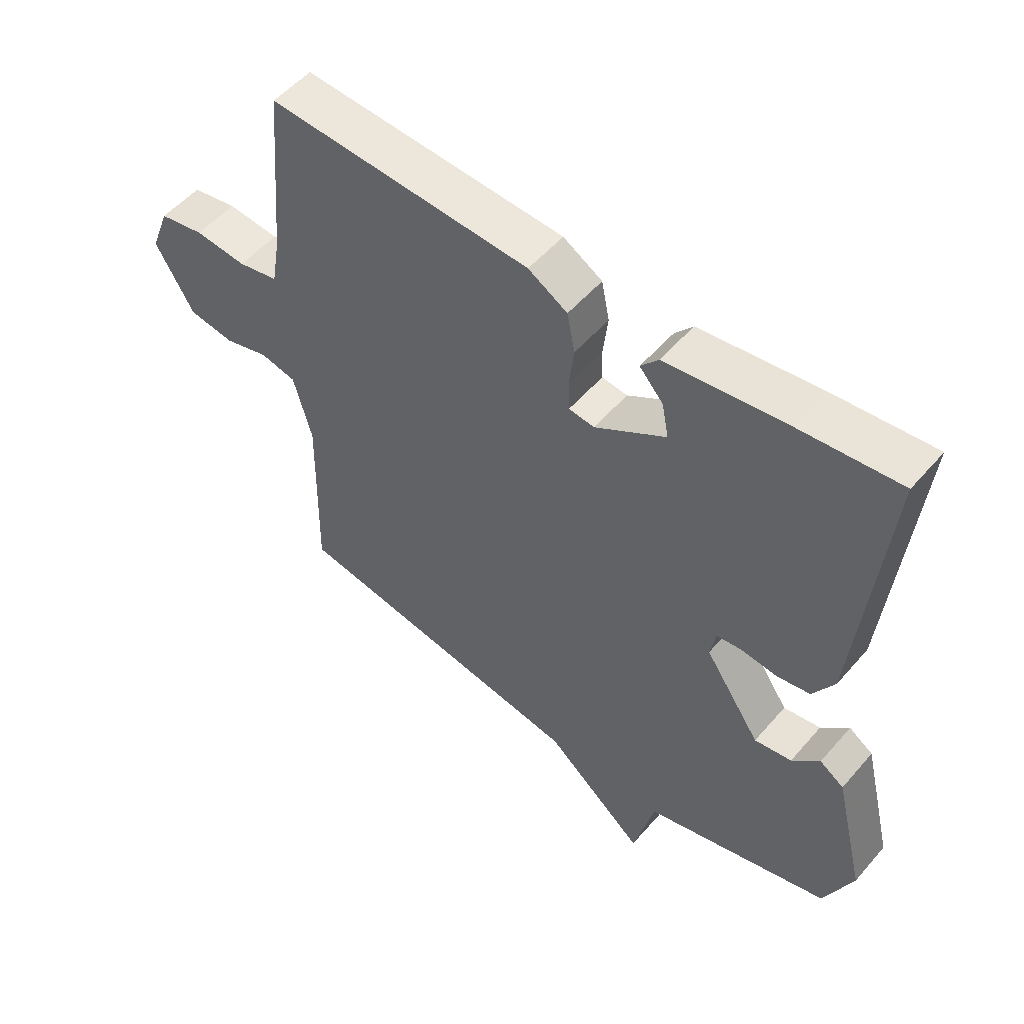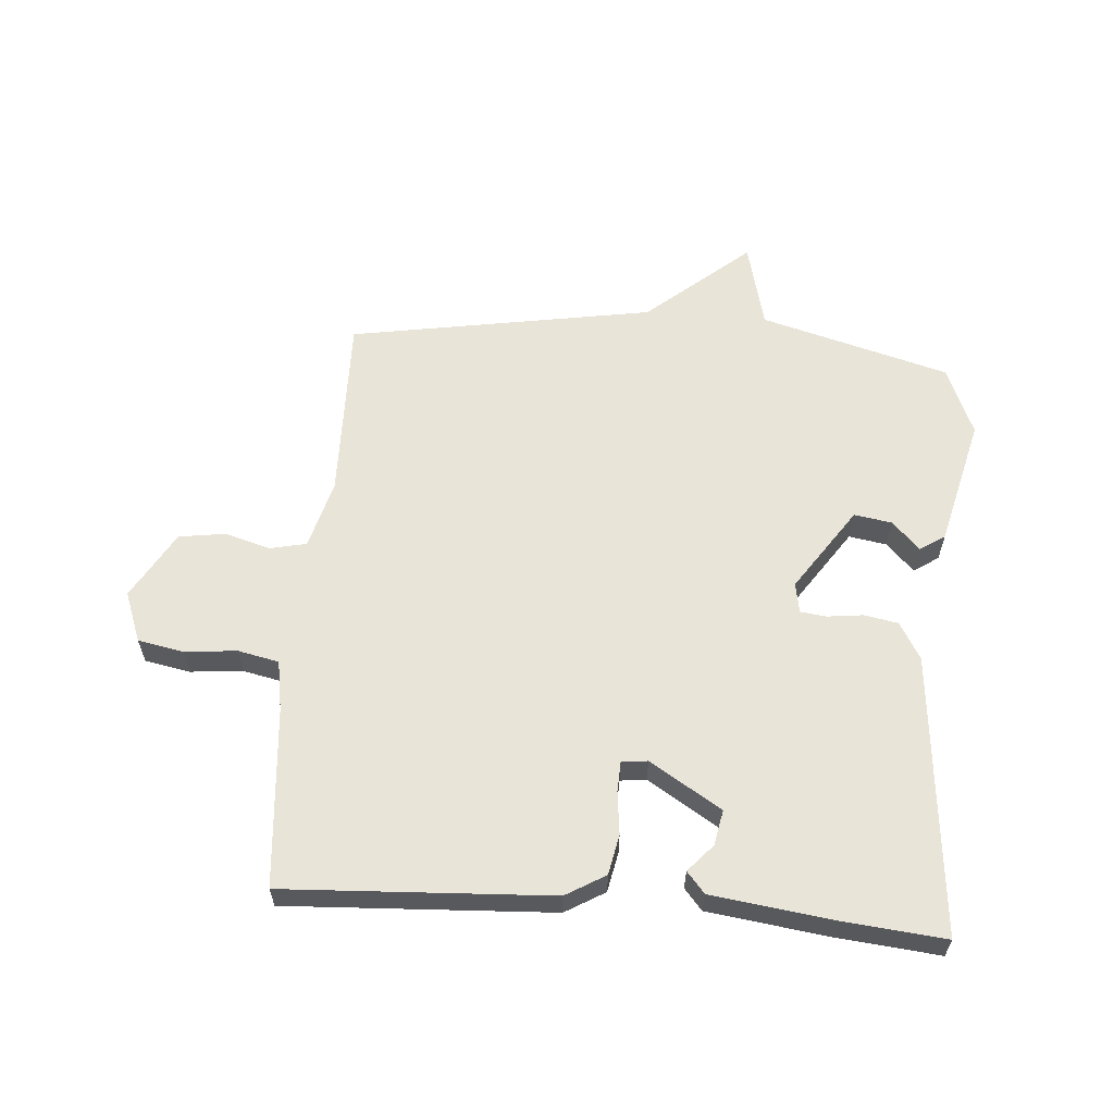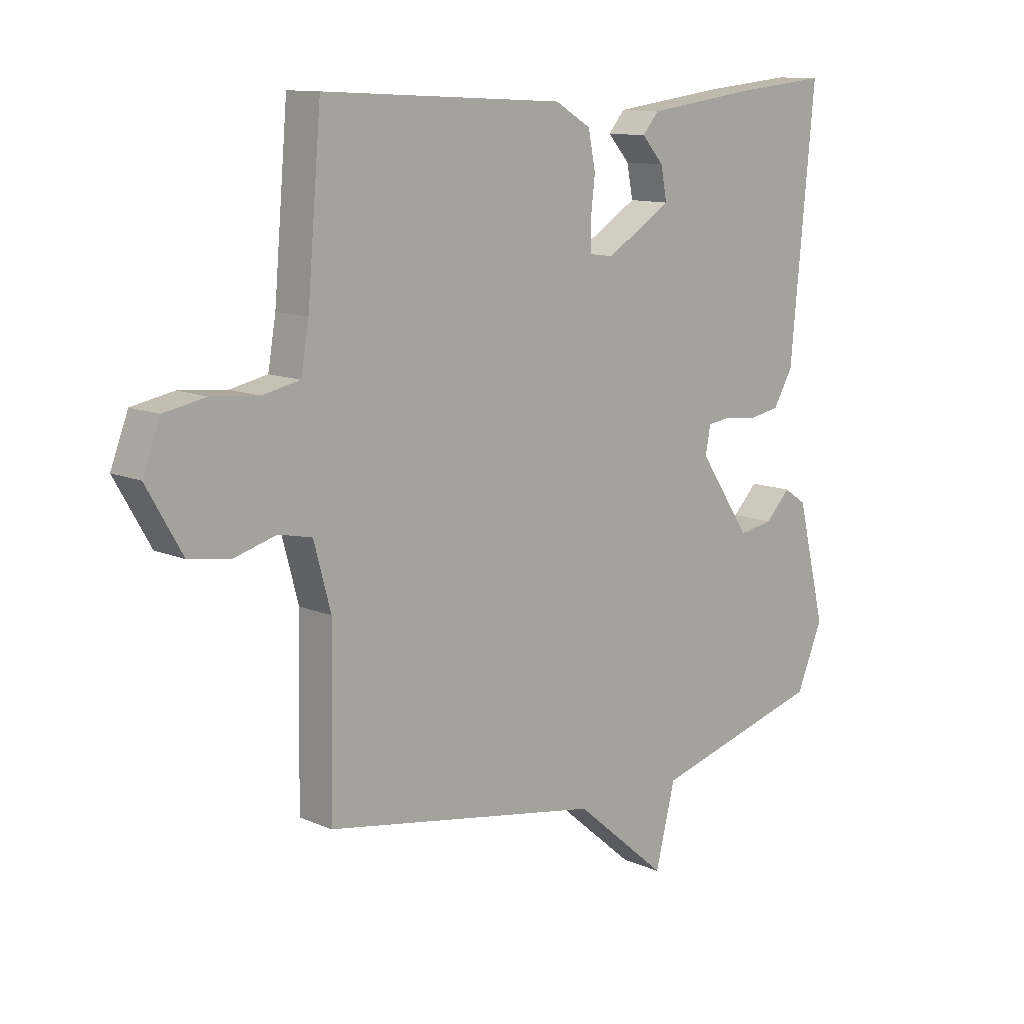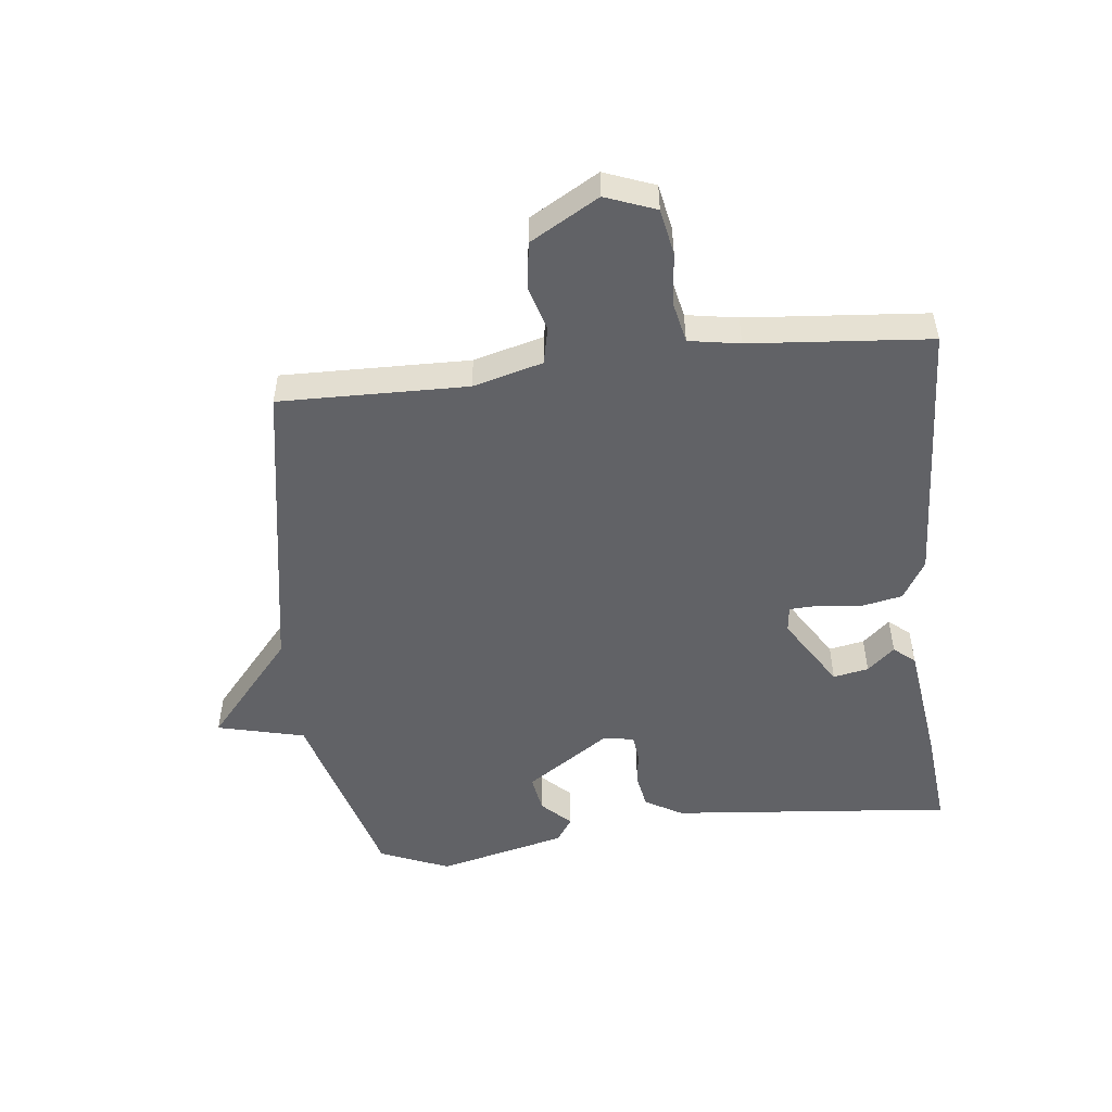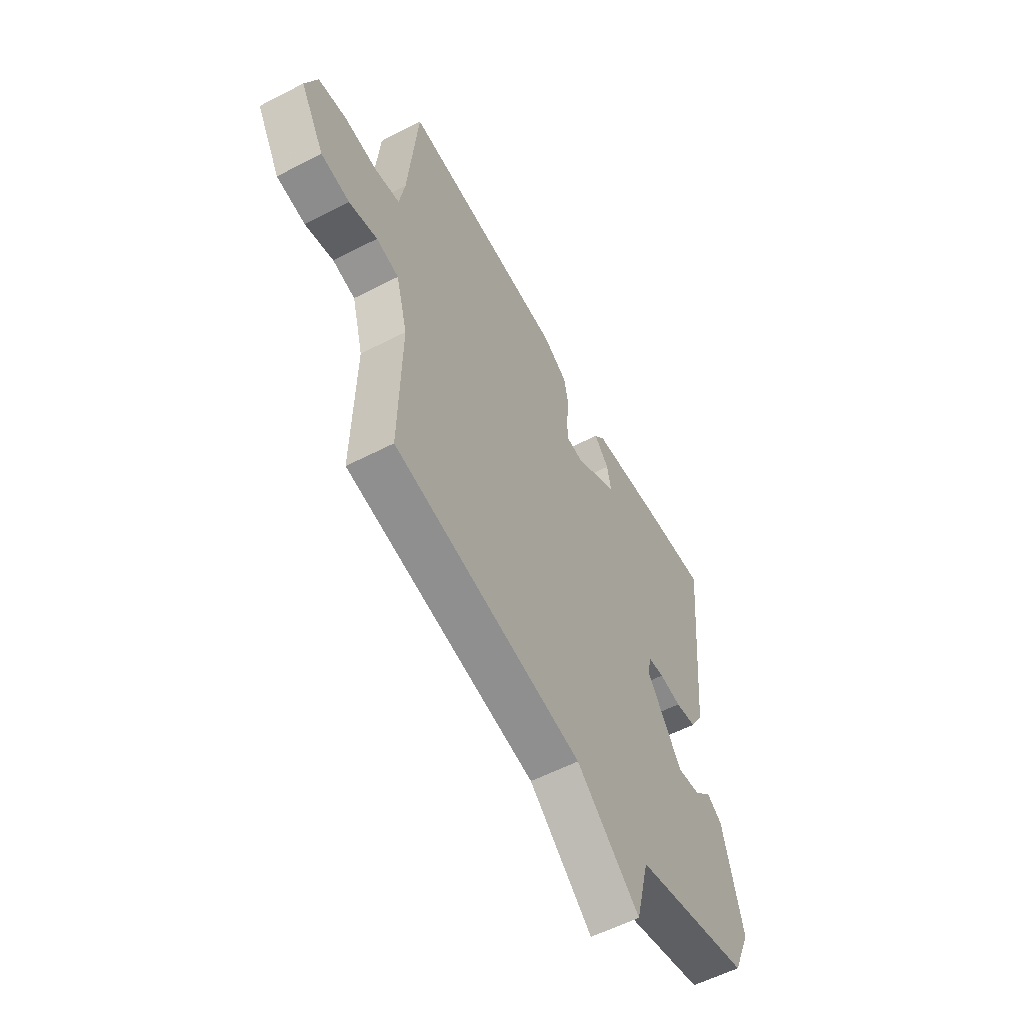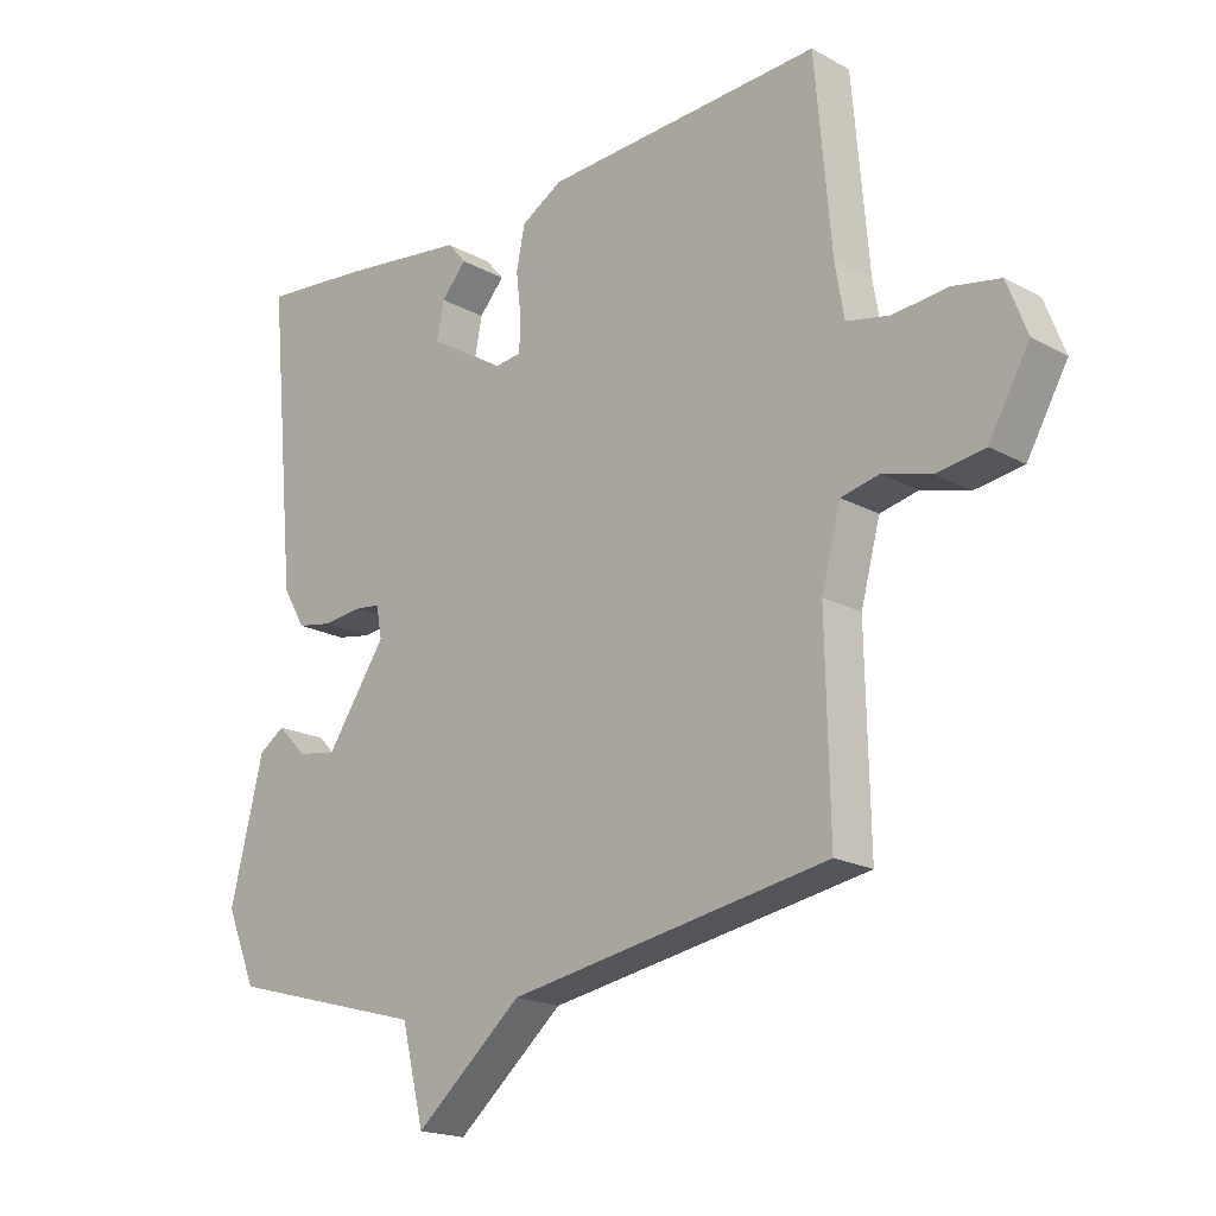
<metadata>
{"format":"obj","ext":"obj","renderer":"f3d","projection":"perspective","resolution":1024,"background":"white","views":[{"elev":53.2,"azim":39.7,"up":"+Z"},{"elev":60.3,"azim":4.5,"up":"+Y"},{"elev":11.6,"azim":-43.6,"up":"+Z"},{"elev":-50.7,"azim":-83.5,"up":"+Y"},{"elev":-57.5,"azim":-61.8,"up":"+Z"},{"elev":-19.0,"azim":-135.8,"up":"+Z"}]}
</metadata>
<code>
v 0.5 0.07 -0.5
v 0.194 0.07 -0.585
v 0.159 0.07 -0.726
v -0.006 0.07 -0.585
v -0.5 0.07 -0.5
v -0.494 0.07 -0.198
v -0.524 0.07 -0.086
v -0.583 0.07 -0.073
v -0.657 0.07 -0.094
v -0.732 0.07 -0.083
v -0.795 0.07 0.027
v -0.764 0.07 0.108
v -0.69 0.07 0.122
v -0.605 0.07 0.114
v -0.539 0.07 0.128
v -0.525 0.07 0.21
v -0.5 0.07 0.5
v -0.069 0.07 0.477
v -0.005 0.07 0.439
v 0.008 0.07 0.374
v 0 0.07 0.305
v 0.002 0.07 0.256
v 0.044 0.07 0.251
v 0.16 0.07 0.323
v 0.149 0.07 0.38
v 0.11 0.07 0.424
v 0.139 0.07 0.458
v 0.336 0.07 0.484
v 0.5 0.07 0.5
v 0.457 0.07 0.044
v 0.422 0.07 -0.016
v 0.367 0.07 -0.026
v 0.309 0.07 -0.019
v 0.267 0.07 -0.024
v 0.258 0.07 -0.073
v 0.35 0.07 -0.209
v 0.411 0.07 -0.199
v 0.456 0.07 -0.153
v 0.496 0.07 -0.18
v 0.547 0.07 -0.388
v 0.5 0 -0.5
v 0.194 0 -0.585
v 0.159 0 -0.726
v -0.006 0 -0.585
v -0.5 0 -0.5
v -0.494 0 -0.198
v -0.524 0 -0.086
v -0.583 0 -0.073
v -0.657 0 -0.094
v -0.732 0 -0.083
v -0.795 0 0.027
v -0.764 0 0.108
v -0.69 0 0.122
v -0.605 0 0.114
v -0.539 0 0.128
v -0.525 0 0.21
v -0.5 0 0.5
v -0.069 0 0.477
v -0.005 0 0.439
v 0.008 0 0.374
v 0 0 0.305
v 0.002 0 0.256
v 0.044 0 0.251
v 0.16 0 0.323
v 0.149 0 0.38
v 0.11 0 0.424
v 0.139 0 0.458
v 0.336 0 0.484
v 0.5 0 0.5
v 0.457 0 0.044
v 0.422 0 -0.016
v 0.367 0 -0.026
v 0.309 0 -0.019
v 0.267 0 -0.024
v 0.258 0 -0.073
v 0.35 0 -0.209
v 0.411 0 -0.199
v 0.456 0 -0.153
v 0.496 0 -0.18
v 0.547 0 -0.388
f 40 1 2
f 39 40 2
f 38 39 2
f 37 38 2
f 36 37 2
f 35 36 2
f 31 32 33
f 30 31 33
f 29 30 33
f 28 29 33
f 27 28 33
f 27 33 34
f 25 26 27
f 27 34 35
f 25 27 35
f 24 25 35
f 19 20 21
f 18 19 21
f 17 18 21
f 16 17 21
f 15 16 21 22
f 12 13 14
f 11 12 14
f 10 11 14
f 9 10 14
f 8 9 14
f 7 8 14 15
f 15 22 23
f 7 15 23
f 6 7 23
f 2 3 4
f 35 2 4
f 24 35 4
f 23 24 4
f 4 5 6 23
f 42 41 80
f 42 80 79
f 42 79 78
f 42 78 77
f 42 77 76
f 42 76 75
f 73 72 71
f 73 71 70
f 73 70 69
f 73 69 68
f 73 68 67
f 74 73 67
f 67 66 65
f 75 74 67
f 75 67 65
f 75 65 64
f 61 60 59
f 61 59 58
f 61 58 57
f 61 57 56
f 62 61 56 55
f 54 53 52
f 54 52 51
f 54 51 50
f 54 50 49
f 54 49 48
f 55 54 48 47
f 63 62 55
f 63 55 47
f 63 47 46
f 44 43 42
f 44 42 75
f 44 75 64
f 44 64 63
f 63 46 45 44
f 1 41 42 2
f 2 42 43 3
f 3 43 44 4
f 4 44 45 5
f 5 45 46 6
f 6 46 47 7
f 7 47 48 8
f 8 48 49 9
f 9 49 50 10
f 10 50 51 11
f 11 51 52 12
f 12 52 53 13
f 13 53 54 14
f 14 54 55 15
f 15 55 56 16
f 16 56 57 17
f 17 57 58 18
f 18 58 59 19
f 19 59 60 20
f 20 60 61 21
f 21 61 62 22
f 22 62 63 23
f 23 63 64 24
f 24 64 65 25
f 25 65 66 26
f 26 66 67 27
f 27 67 68 28
f 28 68 69 29
f 29 69 70 30
f 30 70 71 31
f 31 71 72 32
f 32 72 73 33
f 33 73 74 34
f 34 74 75 35
f 35 75 76 36
f 36 76 77 37
f 37 77 78 38
f 38 78 79 39
f 39 79 80 40
f 40 80 41 1

</code>
